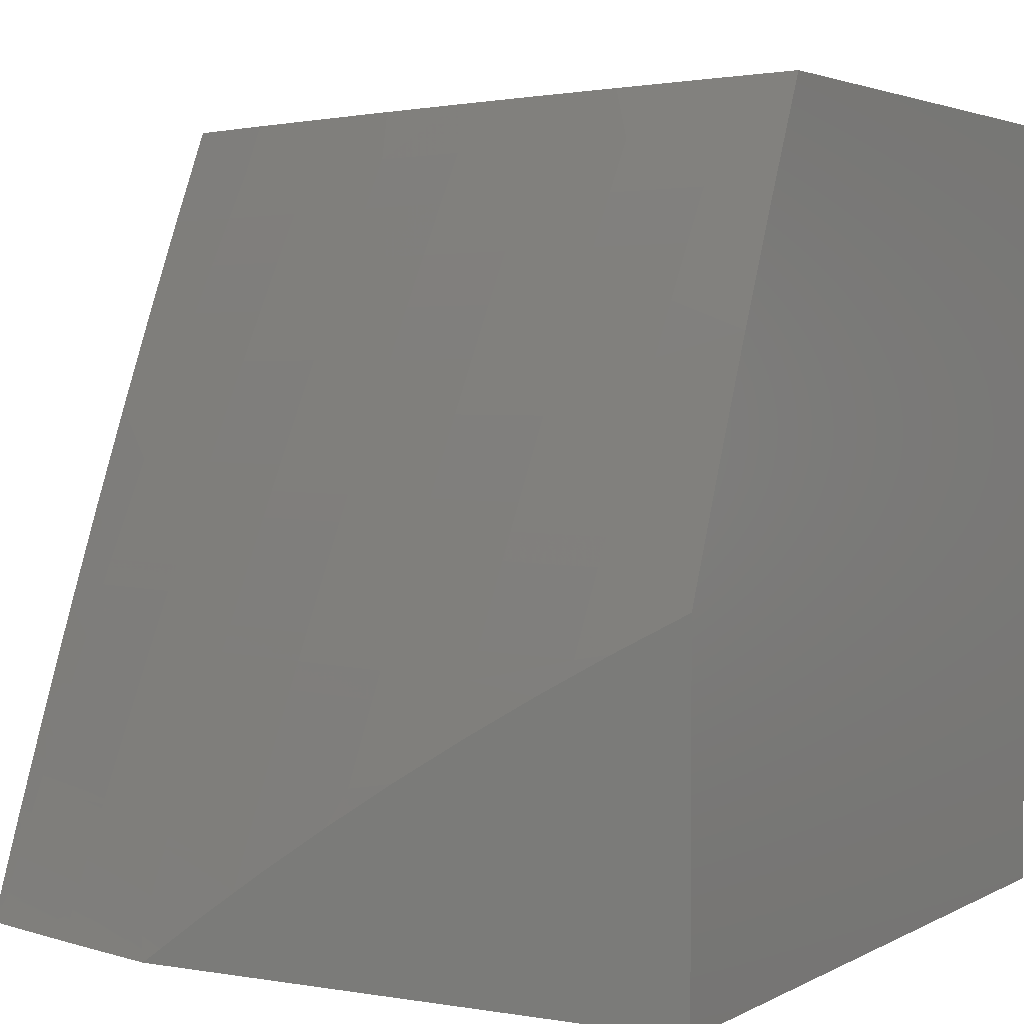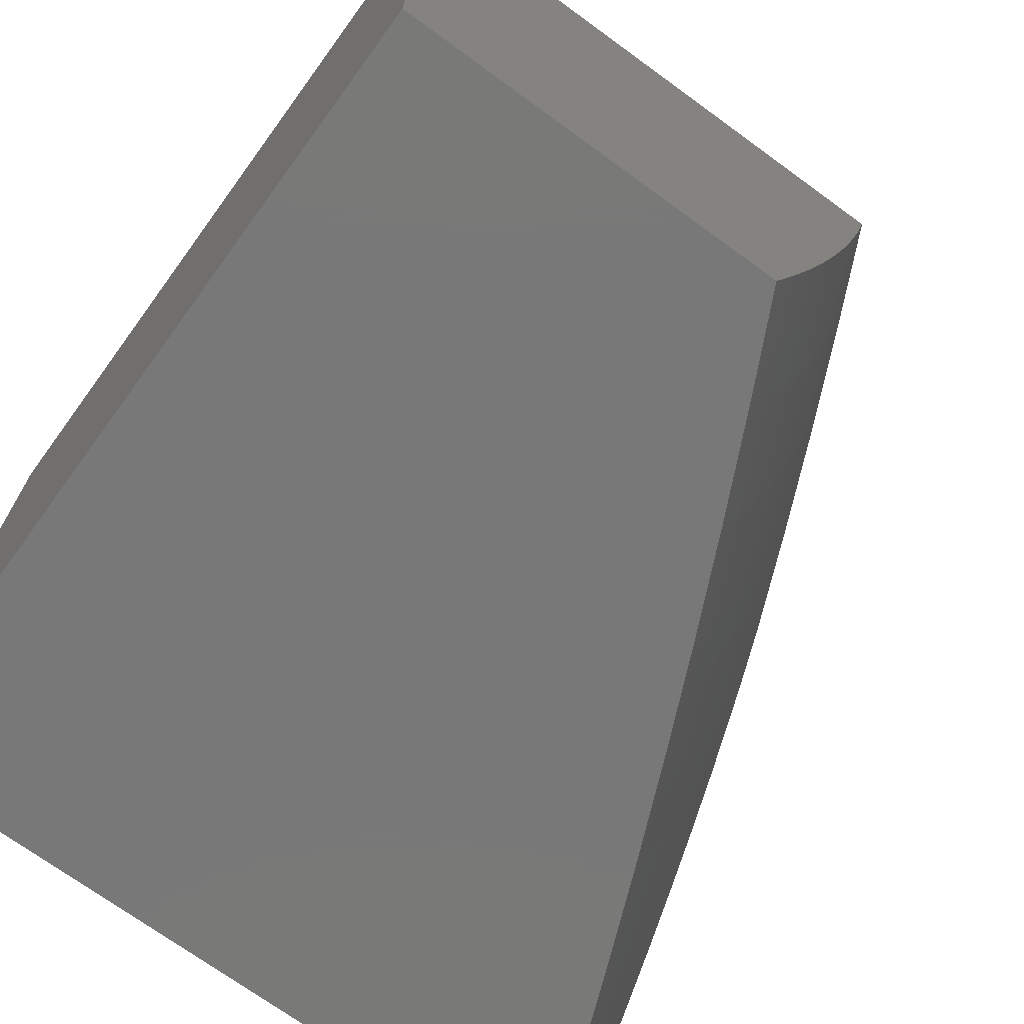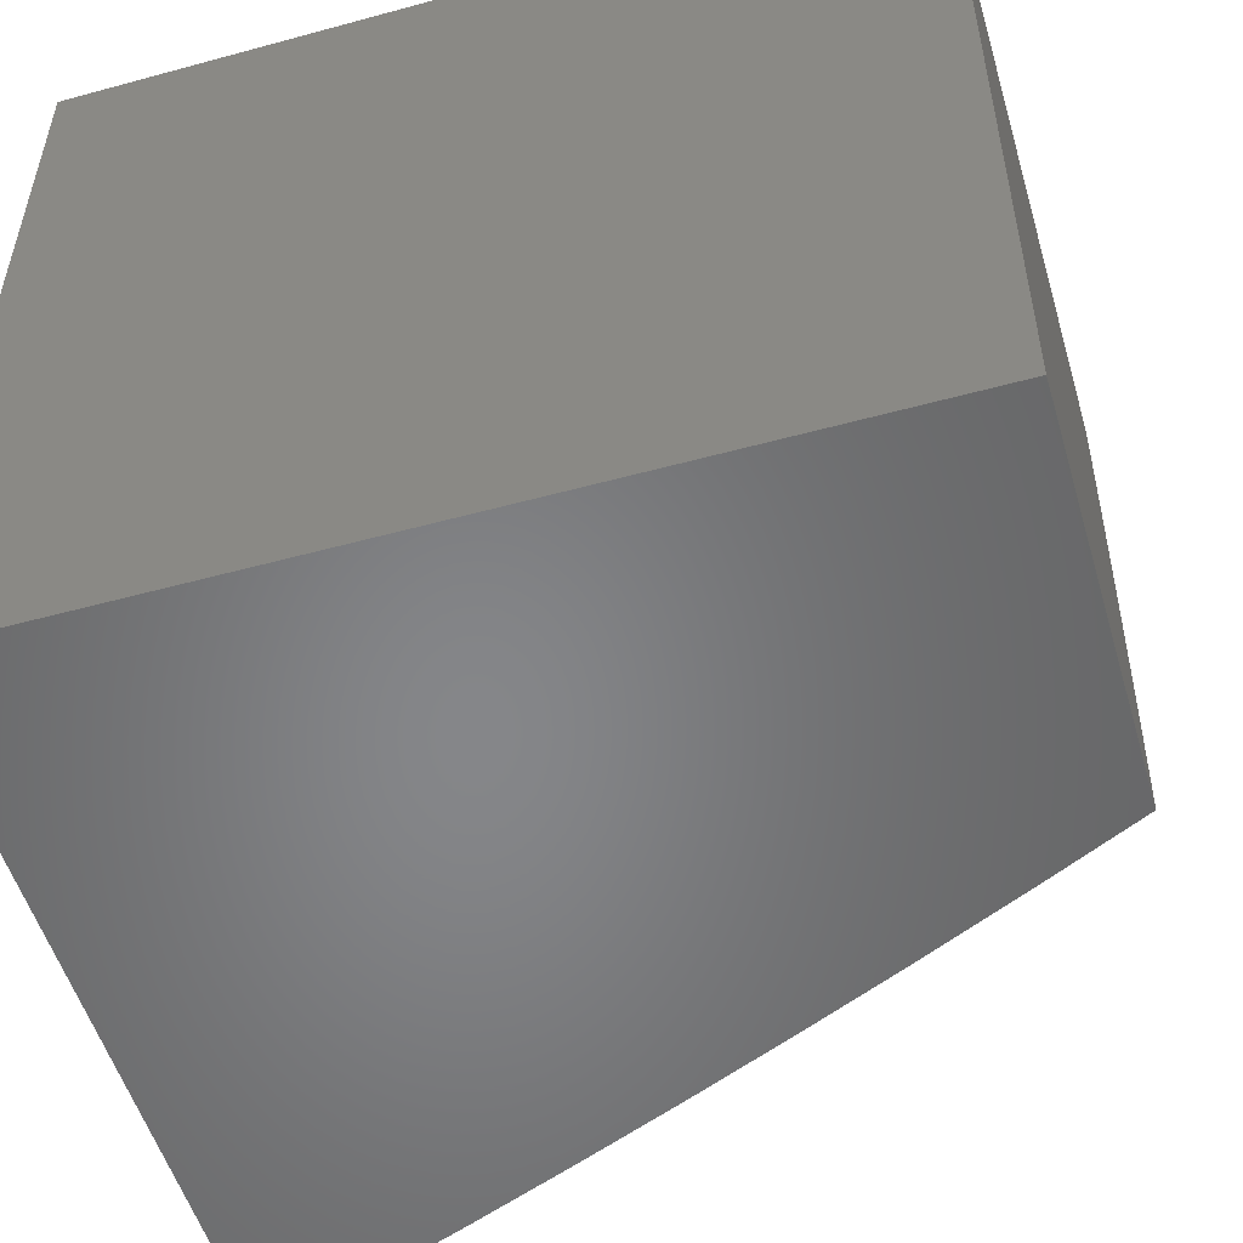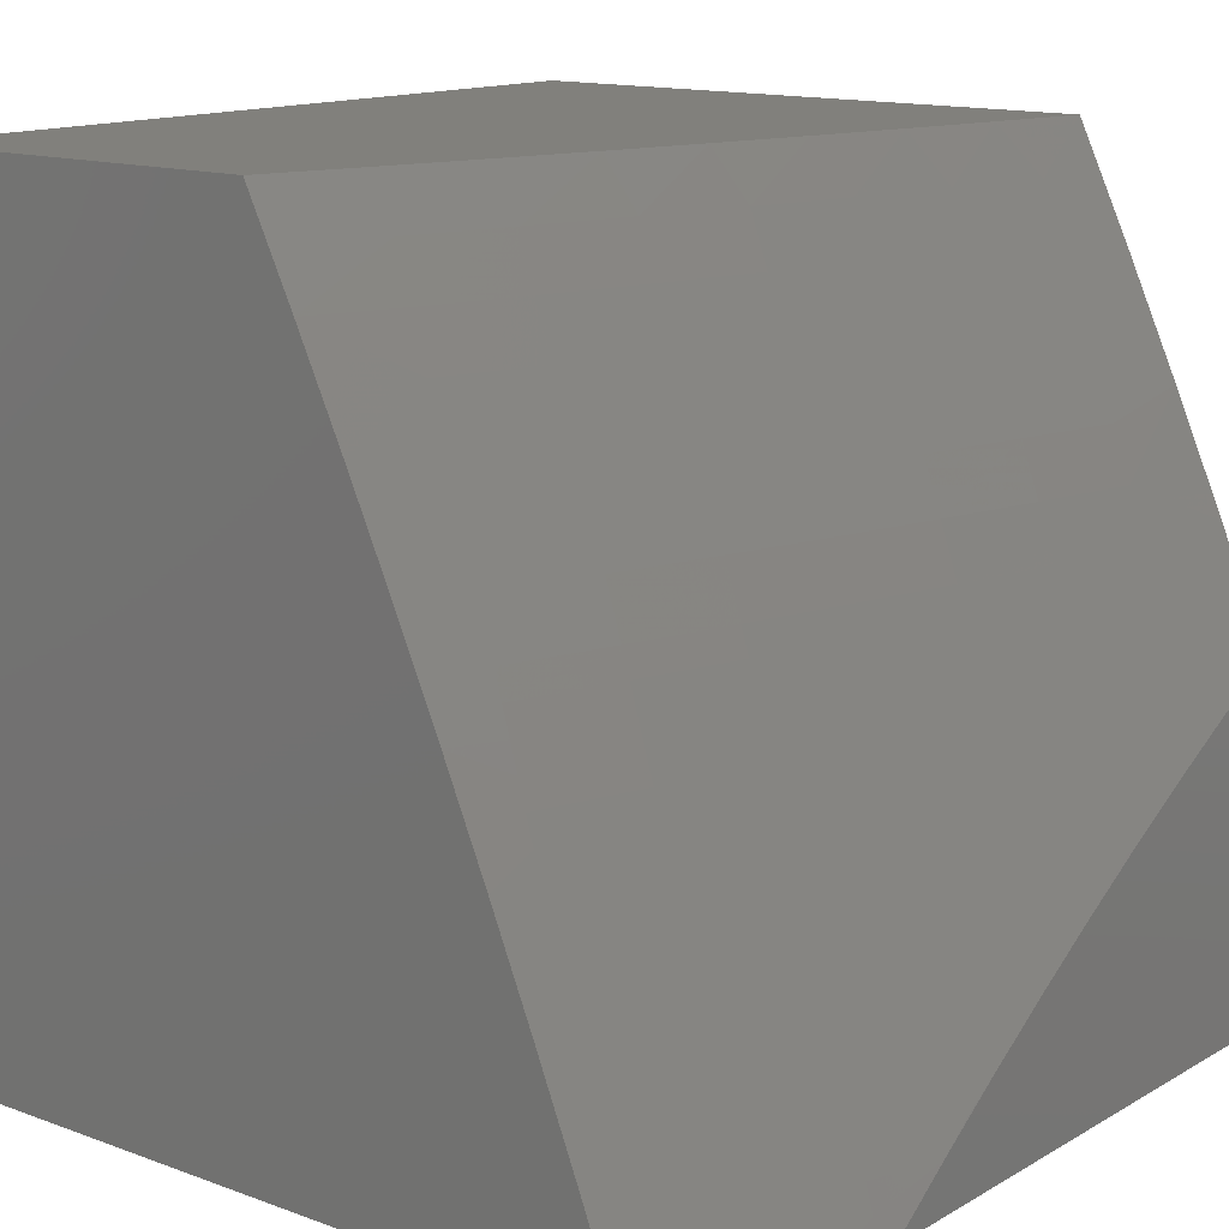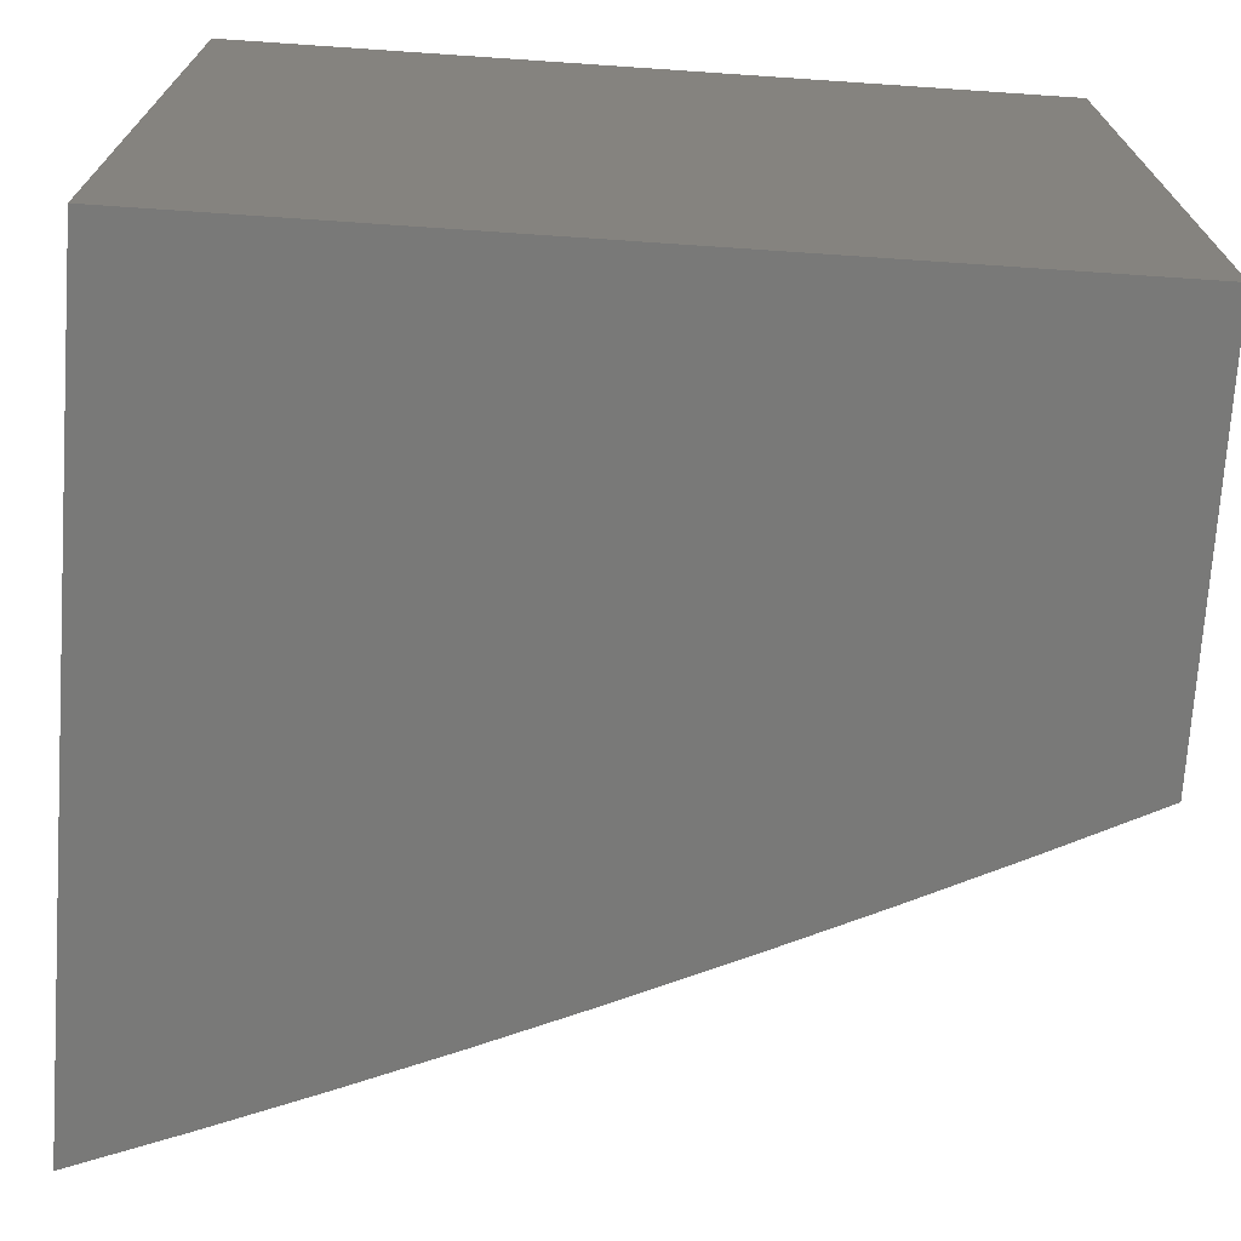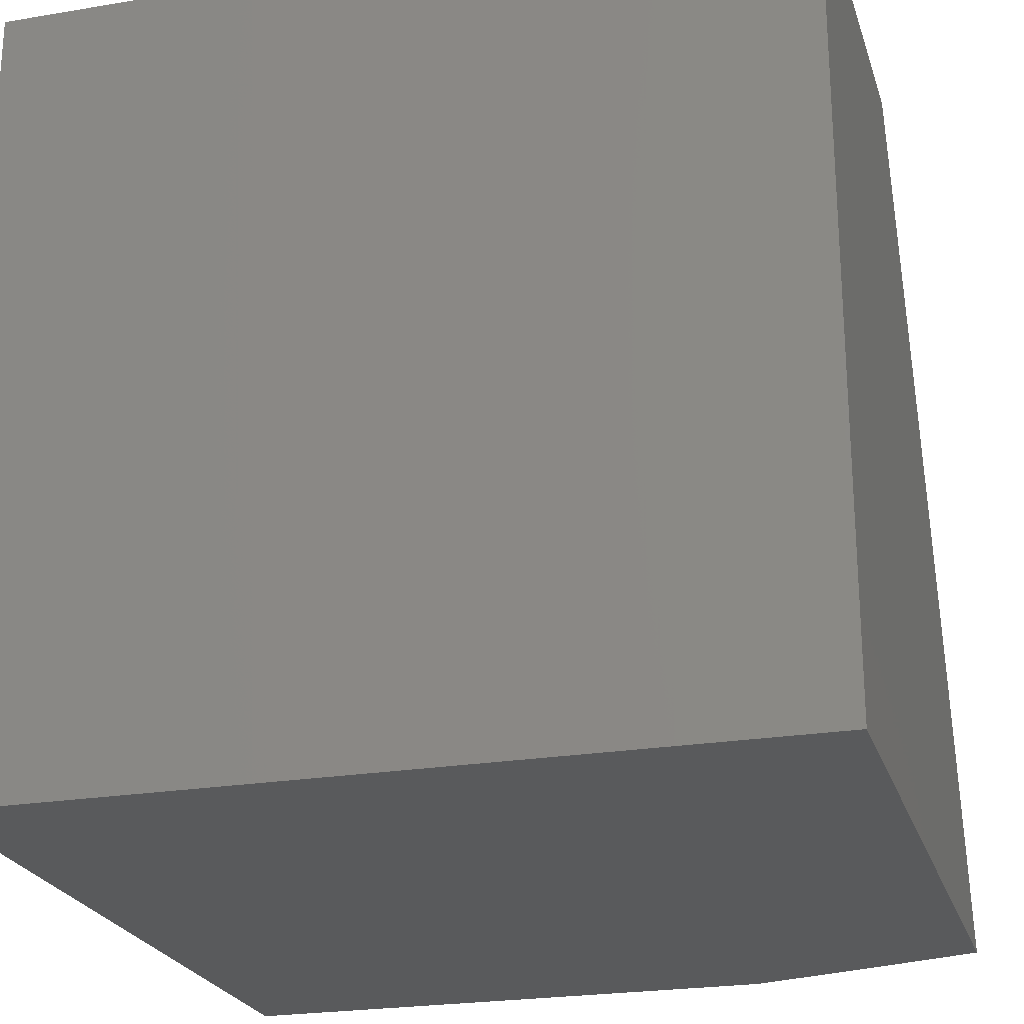
<metadata>
{"format":"stl","ext":"stl","renderer":"f3d","projection":"perspective","resolution":1024,"background":"white","views":[{"elev":2.9,"azim":120.2,"up":"+Z"},{"elev":-71.4,"azim":-36.1,"up":"+Y"},{"elev":-53.2,"azim":-73.7,"up":"+Y"},{"elev":14.0,"azim":38.8,"up":"+Z"},{"elev":-71.9,"azim":-93.9,"up":"+Y"},{"elev":-23.6,"azim":-74.2,"up":"+Z"}]}
</metadata>
<code>
# stl→obj: 178 verts, 352 faces
v 9.933 -2.925 4
v 9.902 -2.986 4.032
v 9.91 -3 4
v 9.891 -2.982 4.063
v 9.86 -3 4.127
v 9.88 -2.979 4.095
v 9.869 -2.975 4.126
v 9.911 -2.839 4.126
v 9.899 -2.836 4.158
v 9.939 -2.7 4.158
v 9.927 -2.697 4.189
v 9.965 -2.561 4.189
v 9.953 -2.558 4.221
v 9.989 -2.423 4.221
v 9.977 -2.42 4.252
v 10 -2.359 4.232
v 9.998 -2.282 4.283
v 10 -2.271 4.286
v 9.986 -2.279 4.315
v 10 -2.182 4.337
v 9.974 -2.276 4.346
v 9.993 -2.139 4.378
v 9.962 -2.274 4.378
v 9.981 -2.136 4.409
v 9.95 -2.271 4.409
v 9.968 -2.134 4.44
v 9.937 -2.268 4.44
v 9.956 -2.131 4.472
v 9.925 -2.265 4.472
v 9.943 -2.128 4.503
v 9.912 -2.262 4.503
v 9.93 -2.125 4.534
v 9.899 -2.259 4.534
v 9.917 -2.123 4.565
v 9.886 -2.256 4.565
v 9.891 -2.117 4.628
v 9.861 -2.25 4.628
v 9.865 -2.112 4.69
v 9.834 -2.244 4.69
v 9.838 -2.106 4.752
v 9.808 -2.238 4.752
v 9.811 -2.1 4.814
v 9.781 -2.232 4.814
v 9.784 -2.094 4.876
v 9.753 -2.226 4.876
v 9.756 -2.088 4.938
v 9.725 -2.22 4.938
v 9.718 -2.127 5
v 9.688 -2.253 5
v 9.944 -2.849 4.032
v 9.956 -2.849 4
v 9.978 -2.774 4
v 9.984 -2.713 4.032
v 10 -2.698 4
v 10 -2.615 4.061
v 10 -2.531 4.12
v 9.999 -2.57 4.095
v 9.962 -2.706 4.095
v 9.973 -2.71 4.063
v 9.933 -2.846 4.063
v 10 -2.446 4.177
v 9.976 -2.564 4.158
v 9.988 -2.567 4.126
v 9.95 -2.703 4.126
v 9.922 -2.843 4.095
v 10 -2.091 4.386
v 10 -2 4.433
v 9.939 -2 4.576
v 9.877 -2 4.718
v 9.812 -2 4.86
v 9.746 -2 5
v 9.693 -2.351 4.938
v 9.656 -2.378 5
v 9.659 -2.483 4.938
v 9.623 -2.504 5
v 9.622 -2.614 4.938
v 9.588 -2.629 5
v 9.584 -2.746 4.938
v 9.552 -2.753 5
v 9.543 -2.877 4.938
v 9.513 -2.877 5
v 9.473 -3 5
v 9.533 -3 4.877
v 9.571 -2.886 4.876
v 9.611 -2.754 4.876
v 9.65 -2.622 4.876
v 9.686 -2.49 4.876
v 9.721 -2.358 4.876
v 9.597 -2.894 4.814
v 9.592 -3 4.754
v 9.624 -2.902 4.752
v 9.65 -2.91 4.69
v 9.665 -2.769 4.752
v 9.691 -2.777 4.69
v 9.704 -2.636 4.752
v 9.73 -2.644 4.69
v 9.74 -2.504 4.752
v 9.767 -2.51 4.69
v 9.775 -2.371 4.752
v 9.802 -2.377 4.69
v 9.648 -3 4.63
v 9.676 -2.917 4.628
v 9.717 -2.784 4.628
v 9.756 -2.651 4.628
v 9.793 -2.517 4.628
v 9.828 -2.384 4.628
v 9.701 -2.925 4.565
v 9.704 -3 4.505
v 9.714 -2.929 4.534
v 9.726 -2.933 4.503
v 9.755 -2.795 4.534
v 9.768 -2.799 4.503
v 9.794 -2.661 4.534
v 9.807 -2.664 4.503
v 9.831 -2.527 4.534
v 9.844 -2.53 4.503
v 9.866 -2.393 4.534
v 9.879 -2.396 4.503
v 9.757 -3 4.38
v 9.751 -2.94 4.44
v 9.739 -2.936 4.472
v 9.81 -3 4.254
v 9.799 -2.954 4.315
v 9.787 -2.951 4.346
v 9.775 -2.947 4.378
v 9.817 -2.813 4.378
v 9.805 -2.809 4.409
v 9.844 -2.675 4.409
v 9.832 -2.671 4.44
v 9.869 -2.537 4.44
v 9.856 -2.534 4.472
v 9.892 -2.399 4.472
v 9.846 -2.969 4.189
v 9.834 -2.965 4.221
v 9.823 -2.962 4.252
v 9.864 -2.826 4.252
v 9.853 -2.823 4.283
v 9.892 -2.688 4.283
v 9.88 -2.684 4.315
v 9.918 -2.549 4.315
v 9.906 -2.546 4.346
v 9.941 -2.411 4.346
v 9.929 -2.408 4.378
v 9.857 -2.972 4.158
v 9.888 -2.833 4.189
v 9.876 -2.83 4.221
v 9.916 -2.694 4.221
v 9.811 -2.958 4.283
v 9.841 -2.819 4.315
v 9.829 -2.816 4.346
v 9.868 -2.681 4.346
v 9.763 -2.944 4.409
v 9.792 -2.806 4.44
v 9.78 -2.802 4.472
v 9.819 -2.668 4.472
v 9.742 -2.791 4.565
v 9.782 -2.658 4.565
v 9.819 -2.524 4.565
v 9.854 -2.39 4.565
v 9.638 -2.761 4.814
v 9.677 -2.629 4.814
v 9.713 -2.497 4.814
v 9.748 -2.364 4.814
v 9.904 -2.691 4.252
v 9.93 -2.552 4.283
v 9.953 -2.414 4.315
v 9.856 -2.678 4.378
v 9.881 -2.54 4.409
v 9.904 -2.402 4.44
v 9.941 -2.555 4.252
v 9.893 -2.543 4.378
v 9.965 -2.417 4.283
v 9.916 -2.405 4.409
v 9 -2 5
v 9 -2 4
v 10 -2 4
v 9 -3 4
v 9 -3 5
f 1 2 3
f 3 2 4
f 3 4 5
f 5 4 6
f 5 6 7
f 7 6 8
f 7 8 9
f 9 8 10
f 9 10 11
f 11 10 12
f 11 12 13
f 13 12 14
f 13 14 15
f 15 14 16
f 15 16 17
f 17 16 18
f 17 18 19
f 19 18 20
f 19 20 21
f 21 20 22
f 21 22 23
f 23 22 24
f 23 24 25
f 25 24 26
f 25 26 27
f 27 26 28
f 27 28 29
f 29 28 30
f 29 30 31
f 31 30 32
f 31 32 33
f 33 32 34
f 33 34 35
f 35 34 36
f 35 36 37
f 37 36 38
f 37 38 39
f 39 38 40
f 39 40 41
f 41 40 42
f 41 42 43
f 43 42 44
f 43 44 45
f 45 44 46
f 45 46 47
f 47 46 48
f 47 48 49
f 2 1 50
f 50 1 51
f 50 51 52
f 50 52 53
f 53 52 54
f 53 54 55
f 56 57 55
f 55 57 58
f 55 58 59
f 59 58 60
f 59 60 50
f 50 60 2
f 61 62 56
f 56 62 63
f 56 63 57
f 57 63 58
f 16 14 61
f 61 14 12
f 61 12 62
f 62 12 10
f 62 10 64
f 64 10 8
f 64 8 65
f 65 8 6
f 65 6 4
f 20 66 22
f 22 66 24
f 66 67 24
f 24 67 26
f 68 30 67
f 67 30 28
f 67 28 26
f 69 36 68
f 68 36 34
f 68 34 32
f 70 42 69
f 69 42 40
f 69 40 38
f 71 46 70
f 70 46 44
f 70 44 42
f 71 48 46
f 47 49 72
f 72 49 73
f 72 73 74
f 74 73 75
f 74 75 76
f 76 75 77
f 76 77 78
f 78 77 79
f 78 79 80
f 80 79 81
f 80 81 82
f 82 83 80
f 80 83 84
f 80 84 78
f 78 84 85
f 78 85 76
f 76 85 86
f 76 86 74
f 74 86 87
f 74 87 72
f 72 87 88
f 72 88 47
f 47 88 45
f 84 83 89
f 89 83 90
f 89 90 91
f 91 90 92
f 91 92 93
f 93 92 94
f 93 94 95
f 95 94 96
f 95 96 97
f 97 96 98
f 97 98 99
f 99 98 100
f 99 100 41
f 41 100 39
f 90 101 92
f 92 101 102
f 92 102 94
f 94 102 103
f 94 103 96
f 96 103 104
f 96 104 98
f 98 104 105
f 98 105 100
f 100 105 106
f 100 106 39
f 39 106 37
f 102 101 107
f 107 101 108
f 107 108 109
f 109 108 110
f 109 110 111
f 111 110 112
f 111 112 113
f 113 112 114
f 113 114 115
f 115 114 116
f 115 116 117
f 117 116 118
f 117 118 33
f 33 118 31
f 119 120 108
f 108 120 121
f 108 121 110
f 110 121 112
f 122 123 119
f 119 123 124
f 119 124 125
f 125 124 126
f 125 126 127
f 127 126 128
f 127 128 129
f 129 128 130
f 129 130 131
f 131 130 132
f 131 132 118
f 118 132 31
f 5 133 122
f 122 133 134
f 122 134 135
f 135 134 136
f 135 136 137
f 137 136 138
f 137 138 139
f 139 138 140
f 139 140 141
f 141 140 142
f 141 142 143
f 143 142 23
f 143 23 25
f 65 4 60
f 60 4 2
f 133 5 144
f 144 5 7
f 144 7 9
f 133 144 145
f 145 144 9
f 145 9 11
f 134 133 146
f 146 133 145
f 146 145 147
f 147 145 11
f 147 11 13
f 123 122 148
f 148 122 135
f 148 135 137
f 123 148 149
f 149 148 137
f 149 137 139
f 124 123 150
f 150 123 149
f 150 149 151
f 151 149 139
f 151 139 141
f 120 119 152
f 152 119 125
f 152 125 127
f 120 152 153
f 153 152 127
f 153 127 129
f 121 120 154
f 154 120 153
f 154 153 155
f 155 153 129
f 155 129 131
f 103 102 107
f 107 109 156
f 156 109 111
f 156 111 157
f 157 111 113
f 157 113 158
f 158 113 115
f 158 115 159
f 159 115 117
f 159 117 35
f 35 117 33
f 85 84 89
f 89 91 160
f 160 91 93
f 160 93 161
f 161 93 95
f 161 95 162
f 162 95 97
f 162 97 163
f 163 97 99
f 163 99 43
f 43 99 41
f 64 65 58
f 58 65 60
f 134 146 136
f 136 146 164
f 136 164 138
f 138 164 165
f 138 165 140
f 140 165 166
f 140 166 142
f 142 166 21
f 142 21 23
f 164 146 147
f 124 150 126
f 126 150 167
f 126 167 128
f 128 167 168
f 128 168 130
f 130 168 169
f 130 169 132
f 132 169 29
f 132 29 31
f 167 150 151
f 114 112 154
f 154 112 121
f 114 154 155
f 104 103 156
f 156 103 107
f 104 156 157
f 86 85 160
f 160 85 89
f 86 160 161
f 55 59 53
f 53 59 50
f 62 64 63
f 63 64 58
f 164 147 170
f 170 147 13
f 170 13 15
f 167 151 171
f 171 151 141
f 171 141 143
f 116 114 155
f 116 155 131
f 105 104 157
f 105 157 158
f 87 86 161
f 87 161 162
f 164 170 165
f 165 170 172
f 165 172 166
f 166 172 19
f 166 19 21
f 172 170 15
f 167 171 168
f 168 171 173
f 168 173 169
f 169 173 27
f 169 27 29
f 173 171 143
f 118 116 131
f 106 105 158
f 106 158 159
f 88 87 162
f 88 162 163
f 19 172 17
f 17 172 15
f 27 173 25
f 25 173 143
f 37 106 159
f 37 159 35
f 45 88 163
f 45 163 43
f 68 32 30
f 69 38 36
f 71 70 174
f 174 70 69
f 174 69 175
f 175 69 68
f 175 68 67
f 67 176 175
f 67 66 176
f 176 66 20
f 176 20 18
f 18 16 176
f 176 16 61
f 176 61 56
f 56 55 176
f 176 55 54
f 52 177 54
f 54 177 175
f 54 175 176
f 52 51 177
f 177 51 1
f 177 1 3
f 82 81 178
f 178 81 79
f 178 79 174
f 174 79 77
f 174 77 75
f 75 73 174
f 174 73 49
f 174 49 48
f 48 71 174
f 3 5 177
f 177 5 122
f 177 122 119
f 119 108 177
f 177 108 101
f 177 101 90
f 177 90 178
f 178 90 83
f 178 83 82
f 174 175 178
f 178 175 177

</code>
